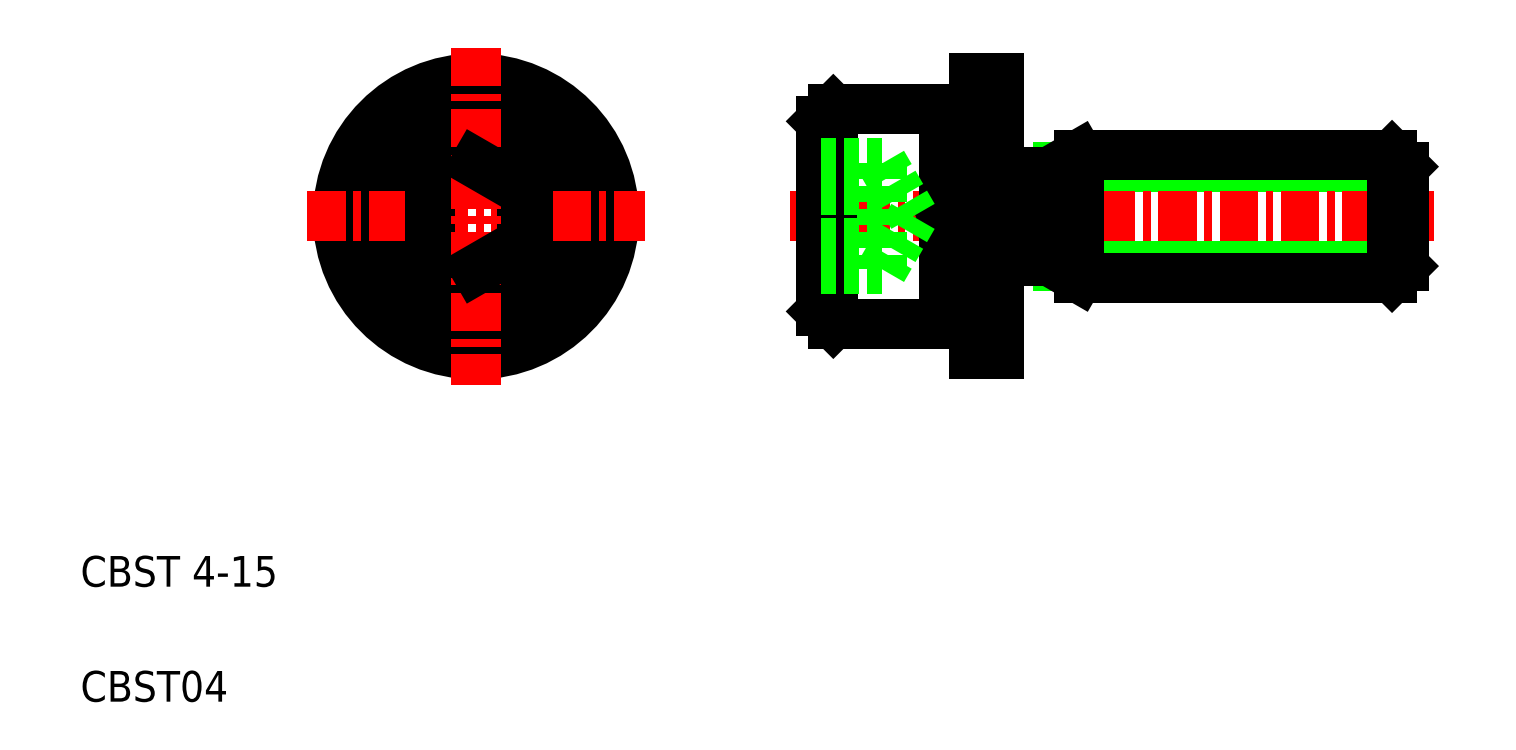
<metadata>
{"format":"dxf","ext":"dxf","renderer":"ezdxf+matplotlib","layout":"modelspace","background":"white","min_lineweight":24,"dpi":150}
</metadata>
<code>
0
SECTION
2
ENTITIES
0
TEXT
8
0
10
2.5
20
2.5
30
0
40
1
1
CBST04
0
TEXT
8
0
10
2.5
20
6.25
30
0
40
1
1
CBST 4-15
0
LINE
8
0
10
34.39
20
19.95
30
0
11
45.65
21
19.95
31
0
0
LINE
8
0
10
35.05
20
20.33
30
0
11
45.27
21
20.33
31
0
0
LINE
8
0
10
34.39
20
16.7
30
0
11
45.65
21
16.7
31
0
0
LINE
8
0
10
35.05
20
16.33
30
0
11
45.27
21
16.33
31
0
0
LINE
8
CENTER
10
25.65
20
18.33
30
0
11
46.65
21
18.33
31
0
0
CIRCLE
8
0
10
15.4
20
18.33
30
0
40
3.5
0
CIRCLE
8
0
10
15.4
20
18.33
30
0
40
3.1
0
LINE
8
0
10
15.4
20
16.59
30
0
11
13.9
21
17.46
31
0
0
LINE
8
0
10
15.4
20
20.06
30
0
11
13.9
21
19.19
31
0
0
CIRCLE
8
0
10
15.4
20
18.33
30
0
40
4.5
0
CIRCLE
8
0
10
15.4
20
18.33
30
0
40
1.732
0
LINE
8
CENTER
10
9.899
20
18.33
30
0
11
20.9
21
18.33
31
0
0
LINE
8
0
10
13.9
20
19.19
30
0
11
13.9
21
17.46
31
0
0
LINE
8
0
10
16.9
20
19.19
30
0
11
16.9
21
17.46
31
0
0
LINE
8
CENTER
10
15.4
20
23.83
30
0
11
15.4
21
12.83
31
0
0
LINE
8
0
10
16.9
20
17.46
30
0
11
15.4
21
16.59
31
0
0
LINE
8
0
10
16.15
20
17.03
30
0
11
16.15
21
17.03
31
0
0
LINE
8
0
10
16.52
20
17.24
30
0
11
16.52
21
17.24
31
0
0
LINE
8
0
10
15.4
20
20.06
30
0
11
16.9
21
19.19
31
0
0
LINE
8
0
10
27.05
20
14.83
30
0
11
31.65
21
14.83
31
0
0
LINE
8
0
10
27.05
20
21.83
30
0
11
31.65
21
21.83
31
0
0
LINE
8
0
10
30.65
20
18.33
30
0
11
31.65
21
18.83
31
0
0
LINE
8
0
10
30.65
20
17.83
30
0
11
31.65
21
18.33
31
0
0
LINE
8
0
10
26.65
20
21.43
30
0
11
26.65
21
15.23
31
0
0
LINE
8
0
10
27.05
20
21.83
30
0
11
27.05
21
14.83
31
0
0
LINE
8
0
10
30.65
20
21.83
30
0
11
30.65
21
14.83
31
0
0
LINE
8
0
10
28.65
20
20.06
30
0
11
28.65
21
16.59
31
0
0
LINE
8
0
10
28.65
20
20.06
30
0
11
29.65
21
18.33
31
0
0
LINE
8
0
10
27.05
20
14.83
30
0
11
26.65
21
15.23
31
0
0
LINE
8
0
10
26.65
20
16.59
30
0
11
28.65
21
16.59
31
0
0
LINE
8
0
10
26.65
20
17.46
30
0
11
28.65
21
17.46
31
0
0
LINE
8
0
10
28.65
20
16.59
30
0
11
29.65
21
18.33
31
0
0
LINE
8
0
10
27.05
20
21.83
30
0
11
26.65
21
21.43
31
0
0
LINE
8
0
10
26.65
20
19.19
30
0
11
28.65
21
19.19
31
0
0
LINE
8
0
10
26.65
20
20.06
30
0
11
28.65
21
20.06
31
0
0
LINE
8
0
10
35.05
20
20.33
30
0
11
35.05
21
16.33
31
0
0
LINE
8
0
10
34.1
20
19.53
30
0
11
34.1
21
17.13
31
0
0
LINE
8
0
10
31.65
20
22.83
30
0
11
31.65
21
13.83
31
0
0
LINE
8
0
10
32.45
20
22.83
30
0
11
32.45
21
13.83
31
0
0
LINE
8
0
10
34.1
20
16.88
30
0
11
35.05
21
16.33
31
0
0
LINE
8
0
10
32.45
20
16.88
30
0
11
34.1
21
16.88
31
0
0
LINE
8
0
10
31.65
20
13.83
30
0
11
32.45
21
13.83
31
0
0
LINE
8
0
10
34.1
20
19.78
30
0
11
35.05
21
20.33
31
0
0
LINE
8
0
10
32.45
20
19.78
30
0
11
34.1
21
19.78
31
0
0
LINE
8
0
10
31.65
20
22.83
30
0
11
32.45
21
22.83
31
0
0
LINE
8
0
10
45.65
20
19.95
30
0
11
45.65
21
16.7
31
0
0
LINE
8
0
10
45.27
20
20.33
30
0
11
45.27
21
16.33
31
0
0
LINE
8
0
10
45.65
20
16.7
30
0
11
45.27
21
16.33
31
0
0
LINE
8
0
10
45.65
20
19.95
30
0
11
45.27
21
20.33
31
0
0
ENDSEC
0
EOF

</code>
